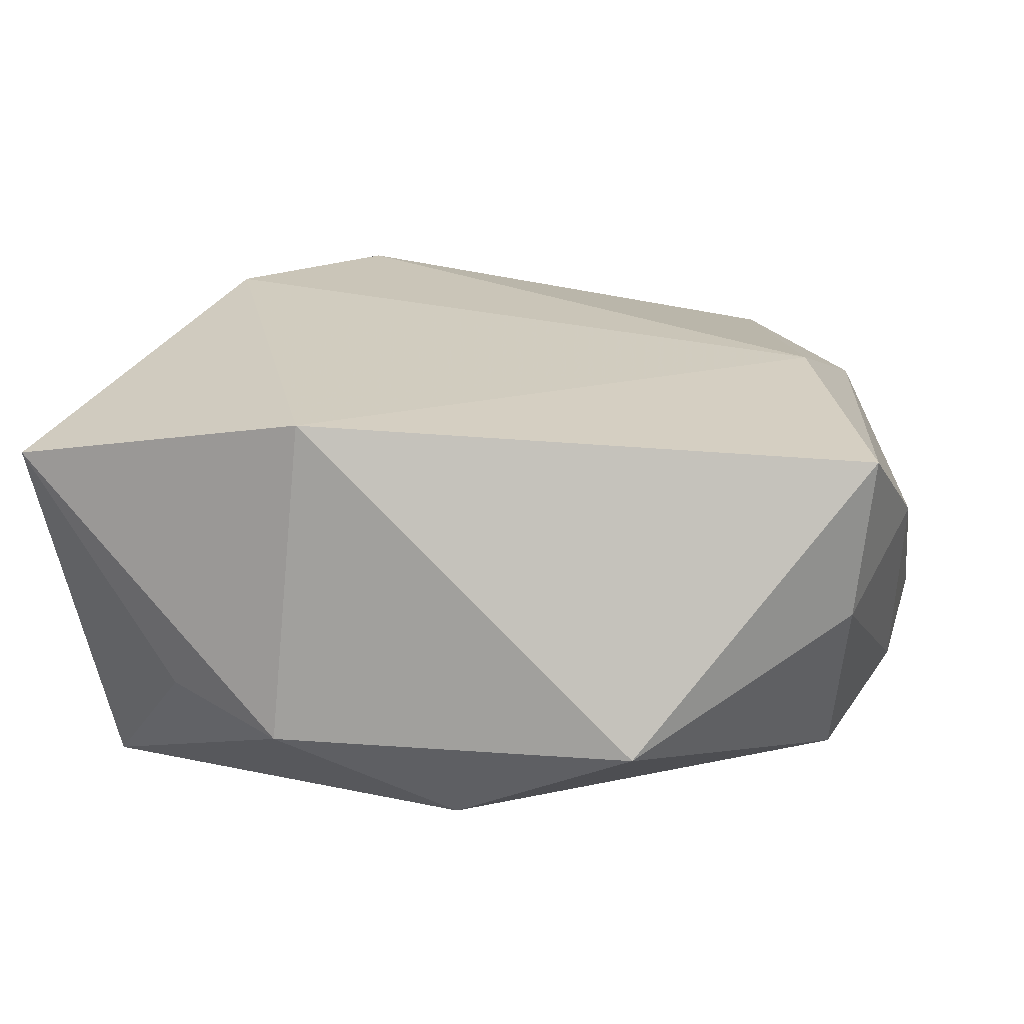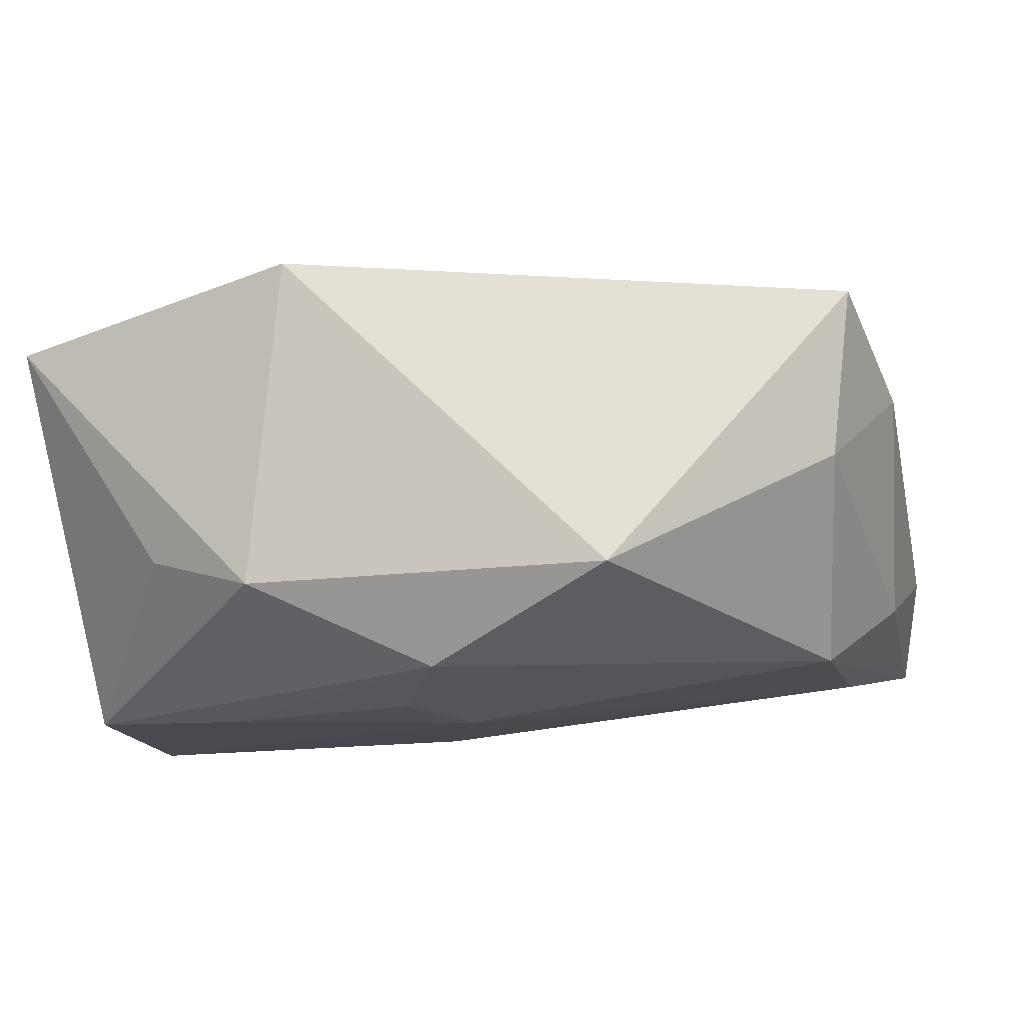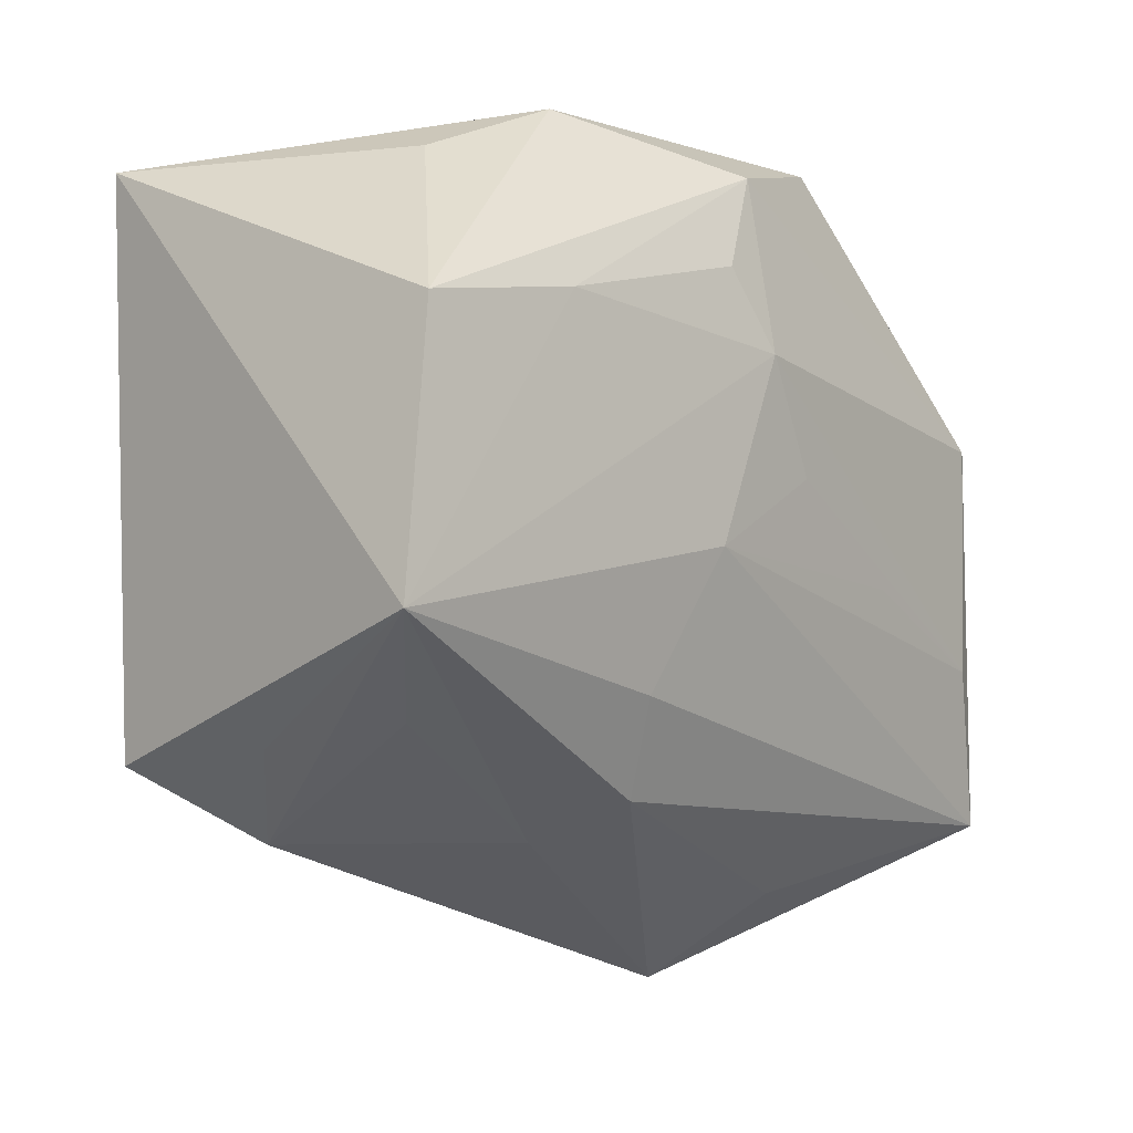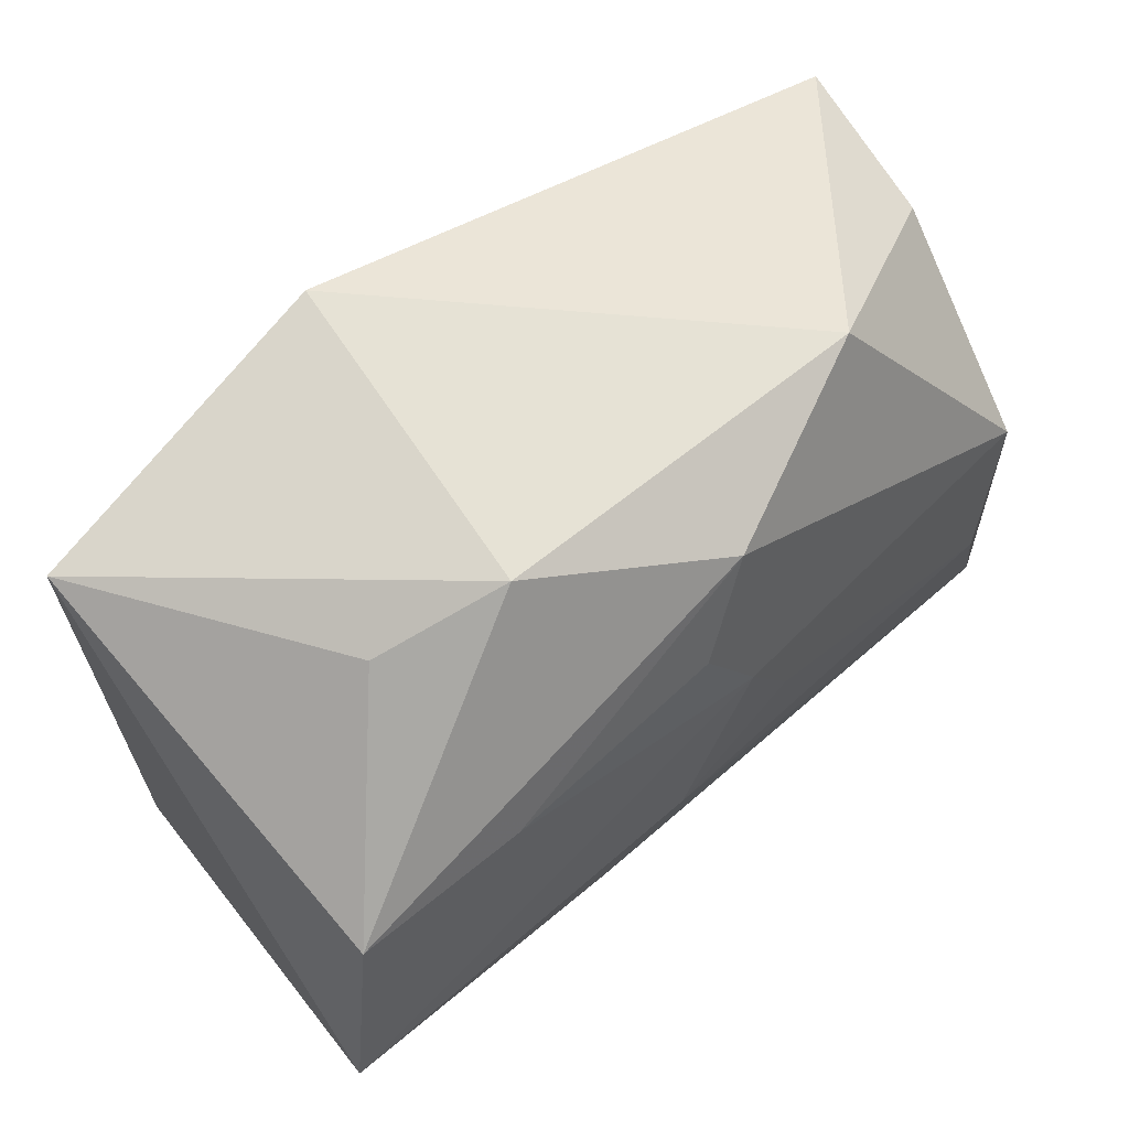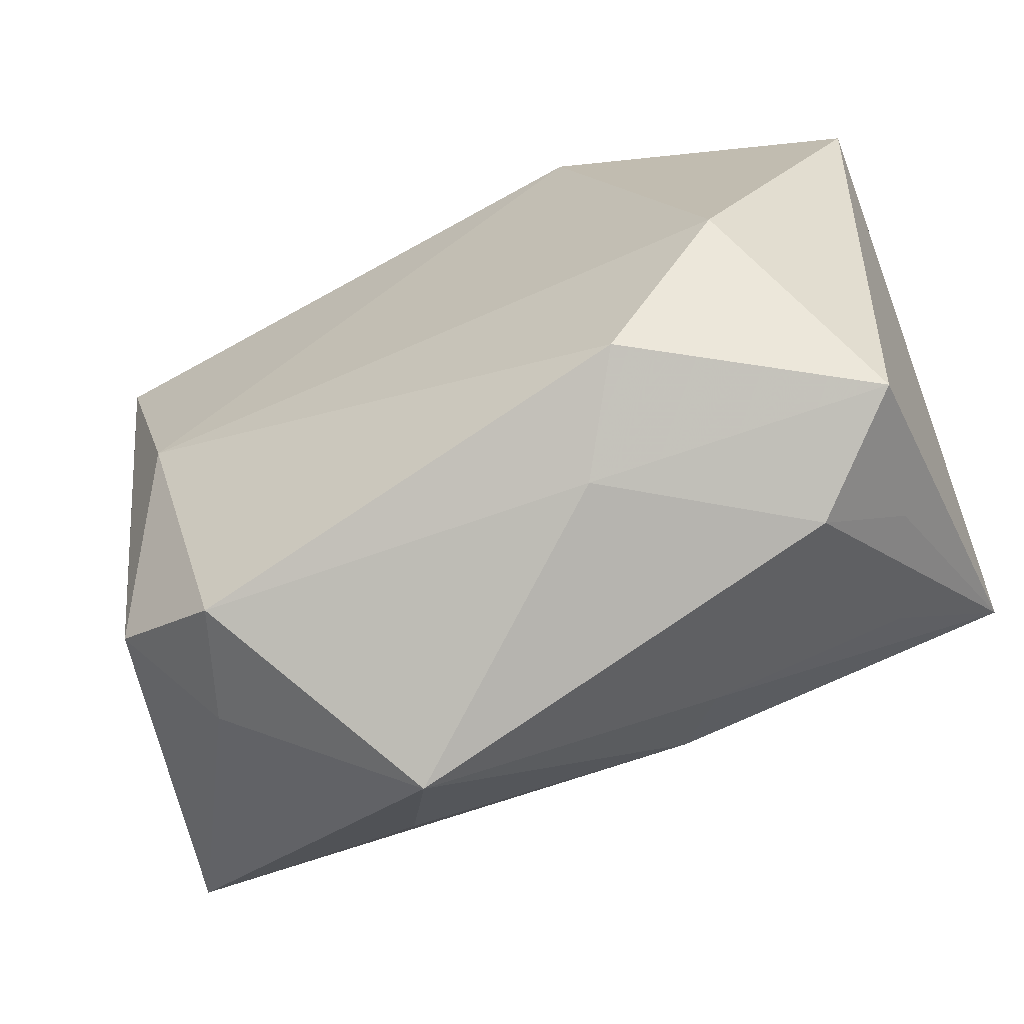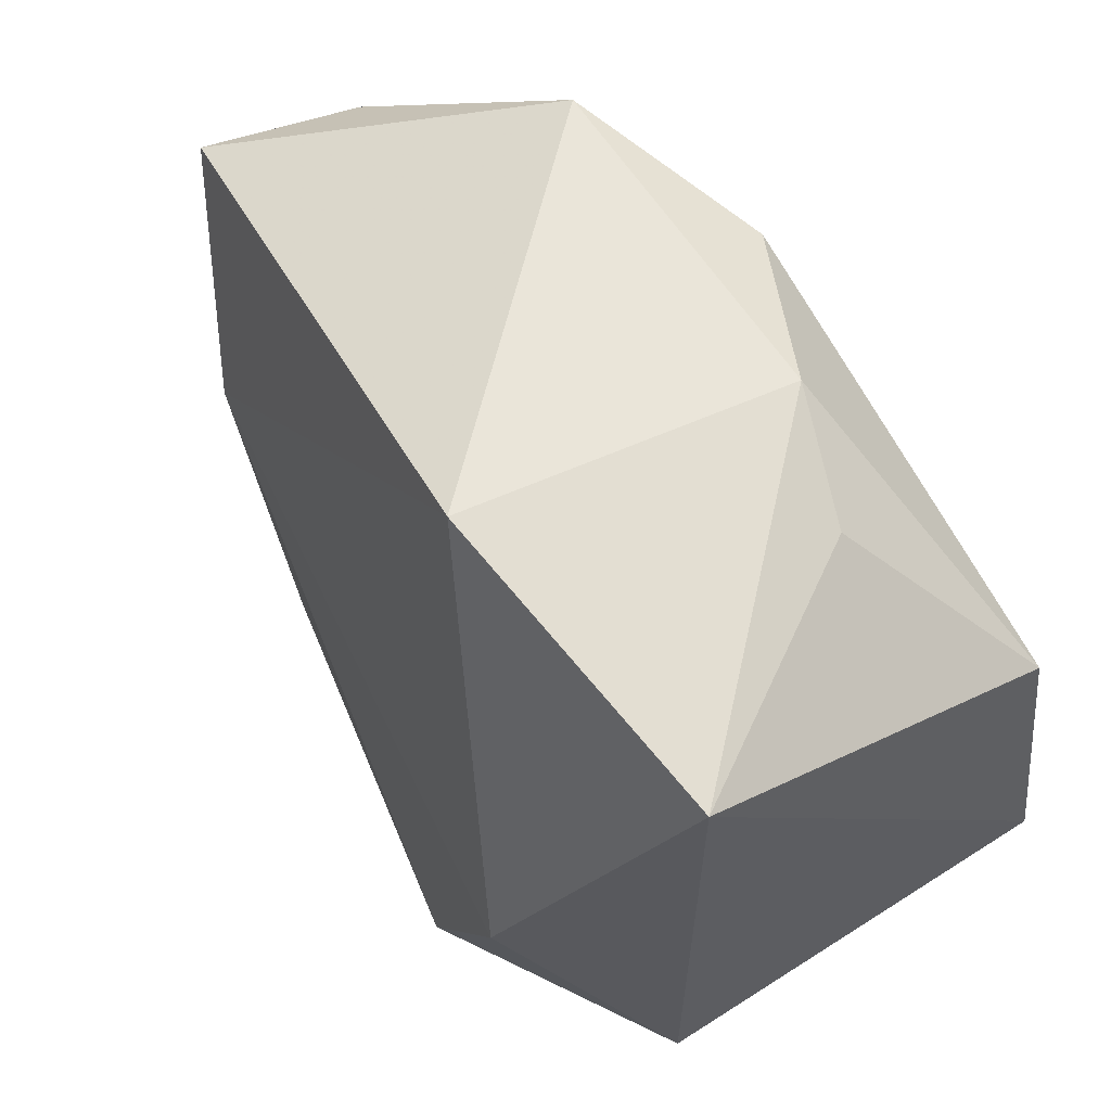
<metadata>
{"format":"obj","ext":"obj","renderer":"f3d","projection":"perspective","resolution":1024,"background":"white","views":[{"elev":15.0,"azim":-168.9,"up":"+Z"},{"elev":-11.7,"azim":-165.2,"up":"+Z"},{"elev":-5.8,"azim":134.3,"up":"+Y"},{"elev":63.0,"azim":141.5,"up":"+Y"},{"elev":-56.7,"azim":22.1,"up":"+Y"},{"elev":58.0,"azim":59.1,"up":"+Y"}]}
</metadata>
<code>
v 0.01591 -0.02004 0.02308
v -0.00205 0.01211 -0.02141
v -0.03985 0.00935 0.006334
v 0.03525 -0.01993 0.01114
v 0.004073 -0.003358 -0.02141
v 0.0127 0.03066 -0.01129
v 0.03271 -0.01891 -0.00216
v 0.01984 0.01425 -0.02095
v -0.03969 -0.01231 -0.006667
v 0.01299 -0.02562 -0.009338
v -0.01925 -0.004956 -0.01847
v -0.03349 0.008169 -0.01643
v -0.03729 -0.02432 -0.014
v 0.02702 -0.02579 0.004302
v 0.03664 0.02533 0.01169
v 0.03664 -0.01004 -0.02141
v -0.02614 -0.02765 0.005926
v 0.03381 0.01204 -0.02063
v -0.03314 -0.01106 -0.01638
v -0.03259 -0.02135 0.01248
v 0.002032 0.01859 -0.02054
v -0.01846 0.03106 -0.01082
v 0.01003 -0.0148 -0.0192
v 0.0108 -0.02591 0.0151
v -0.03839 -0.001518 -0.01075
v 0.008232 -0.02254 -0.01545
v -0.01477 -0.0299 -0.009372
v -0.00253 0.02672 -0.0183
v -0.03566 0.0197 -0.0005567
v 0.009932 0.03091 0.01651
v 0.02911 -0.01723 -0.01342
v 0.02295 0.0264 -0.008289
v -0.02966 -0.0008191 0.01767
v -0.009866 -0.03689 -0.0005917
v -0.02233 -0.02751 0.01633
v 0.02521 -0.00433 0.02277
v -0.03735 0.02108 0.01323
v -0.006976 0.002904 -0.02046
f 22 37 30
f 2 16 5
f 36 30 33
f 33 30 37
f 16 2 8
f 5 11 38
f 38 2 5
f 29 37 22
f 22 12 29
f 28 12 22
f 2 12 28
f 19 12 2
f 19 38 11
f 2 38 19
f 19 11 5
f 24 35 34
f 34 14 24
f 24 14 4
f 36 33 1
f 1 33 35
f 35 24 1
f 1 4 36
f 1 24 4
f 22 30 6
f 6 28 22
f 21 8 2
f 2 28 21
f 21 28 8
f 27 26 34
f 5 16 23
f 16 26 23
f 10 14 34
f 34 26 10
f 10 26 16
f 16 4 7
f 7 14 16
f 4 14 7
f 15 4 16
f 36 4 15
f 15 30 36
f 15 6 30
f 15 32 6
f 20 33 37
f 35 33 20
f 25 29 12
f 16 14 31
f 31 10 16
f 14 10 31
f 18 15 16
f 32 15 18
f 16 8 18
f 6 32 18
f 8 28 18
f 28 6 18
f 3 20 37
f 9 20 3
f 3 25 9
f 37 29 3
f 29 25 3
f 13 20 9
f 13 27 34
f 9 25 13
f 26 27 13
f 12 19 13
f 13 25 12
f 13 19 5
f 5 23 13
f 13 23 26
f 35 20 17
f 20 13 17
f 34 35 17
f 17 13 34

</code>
